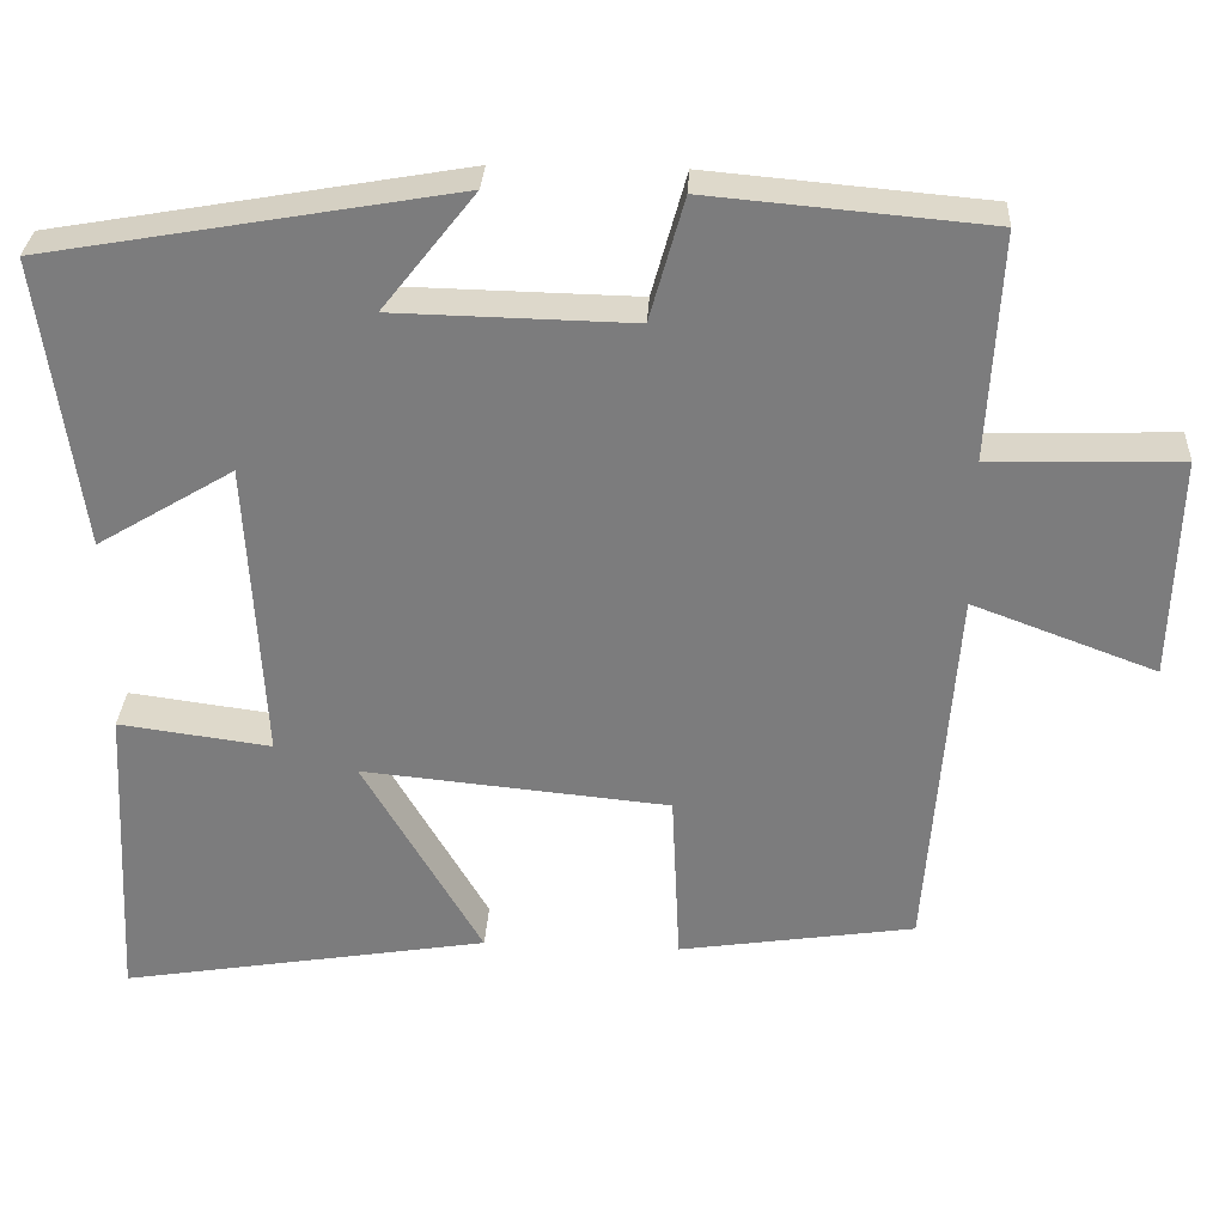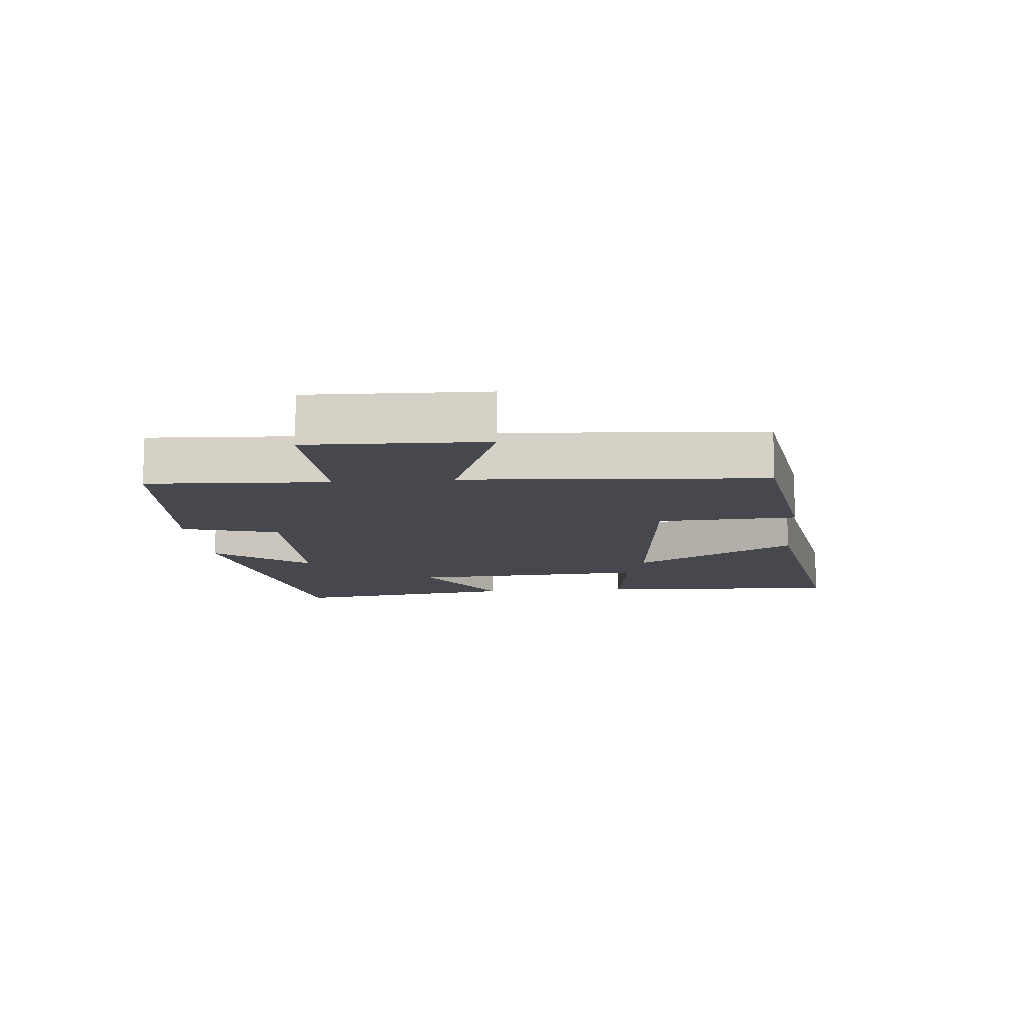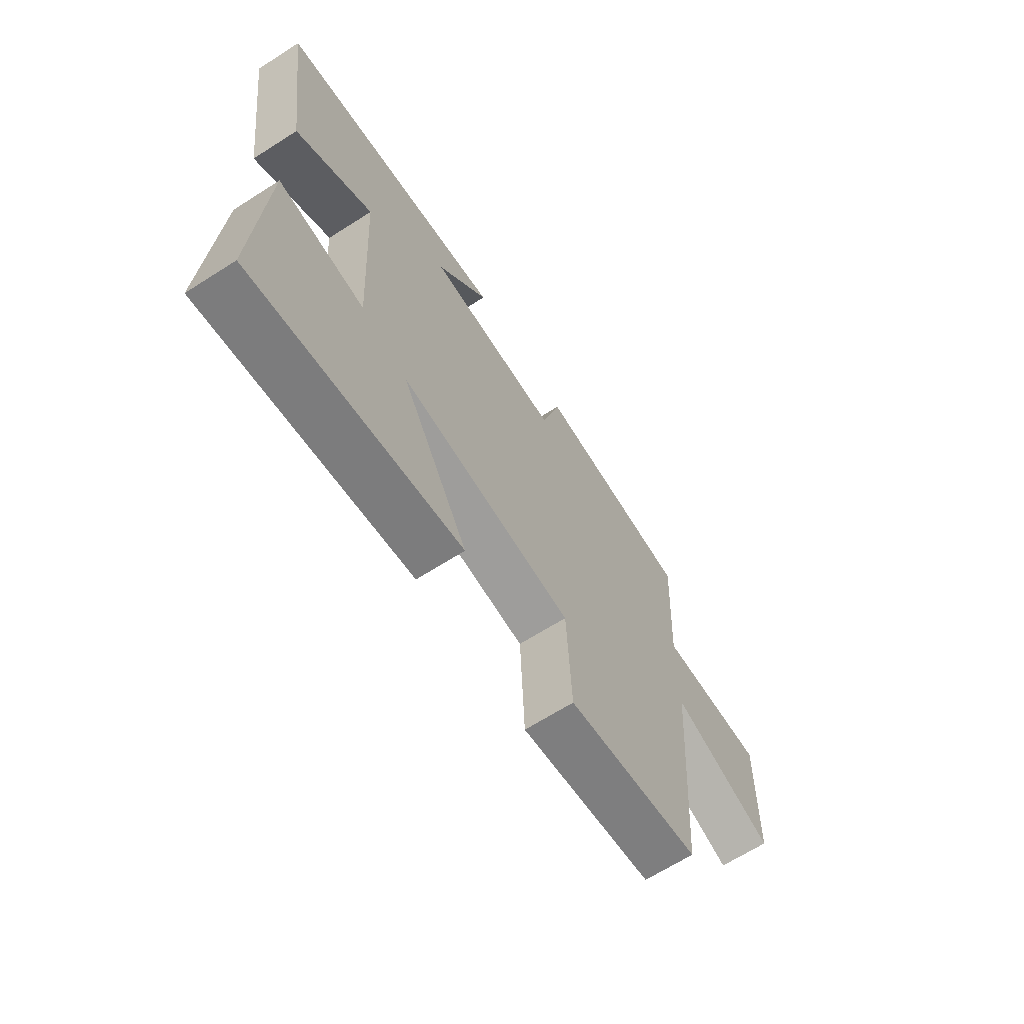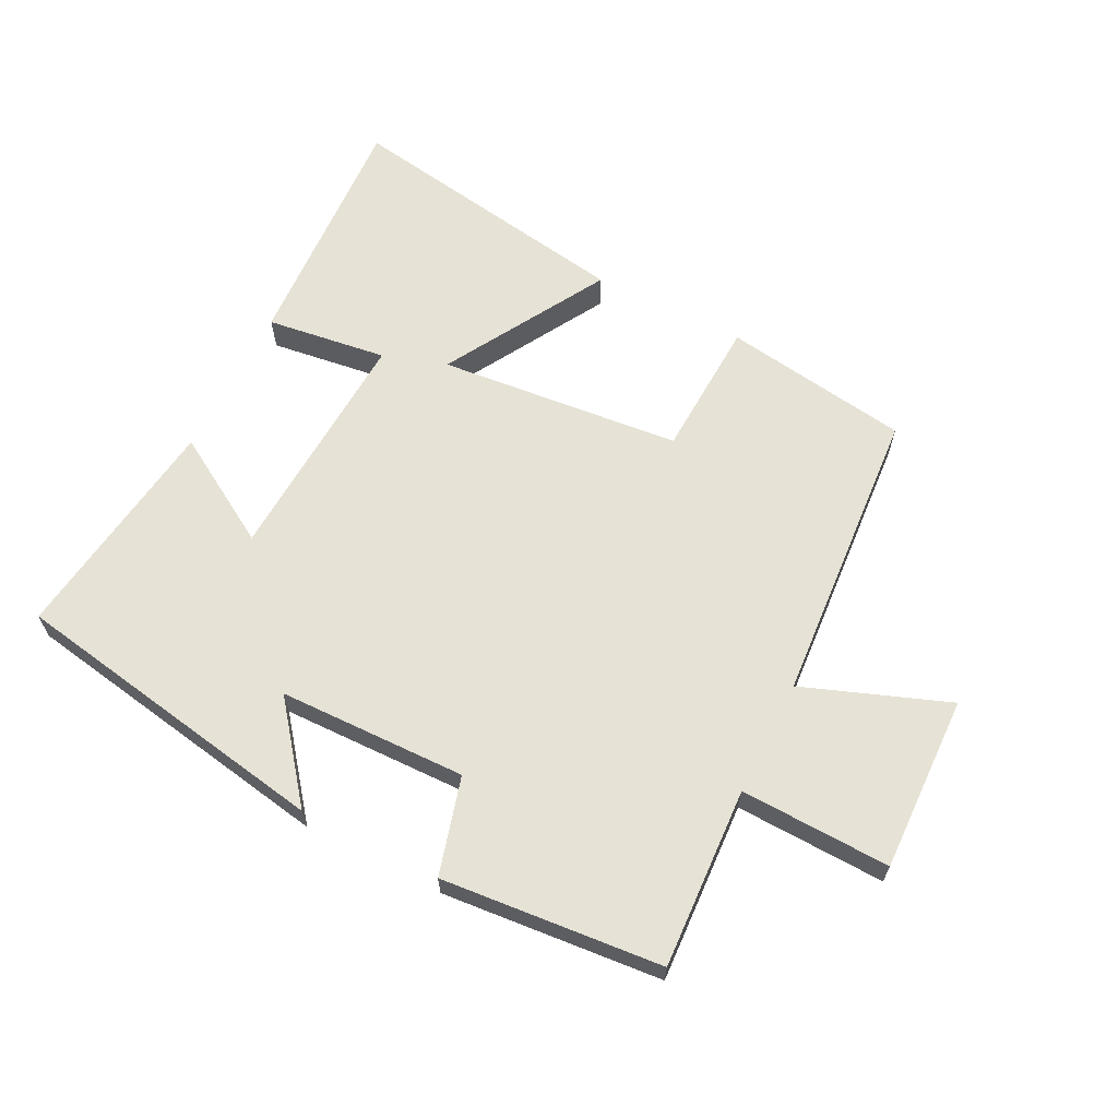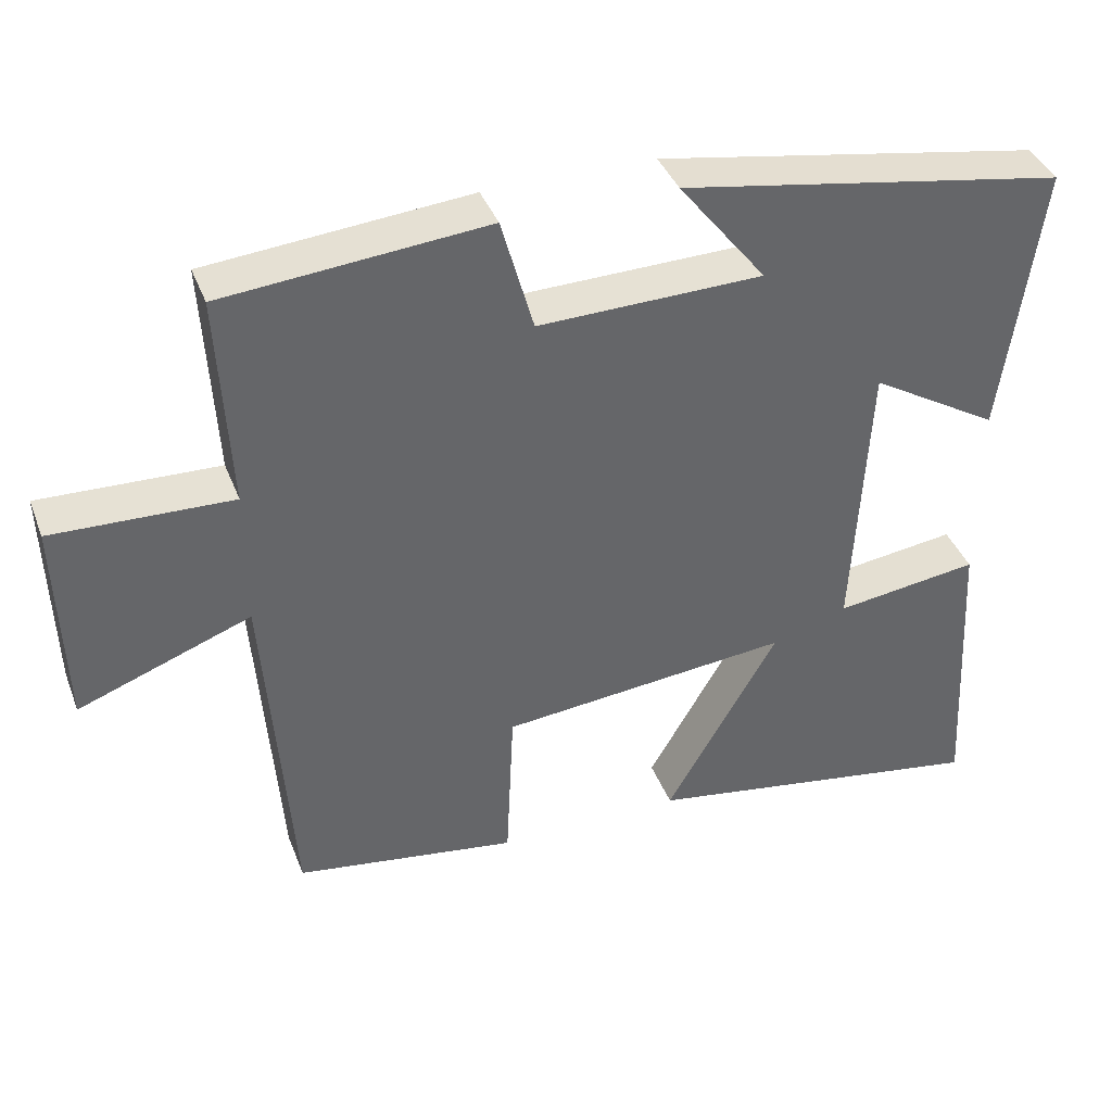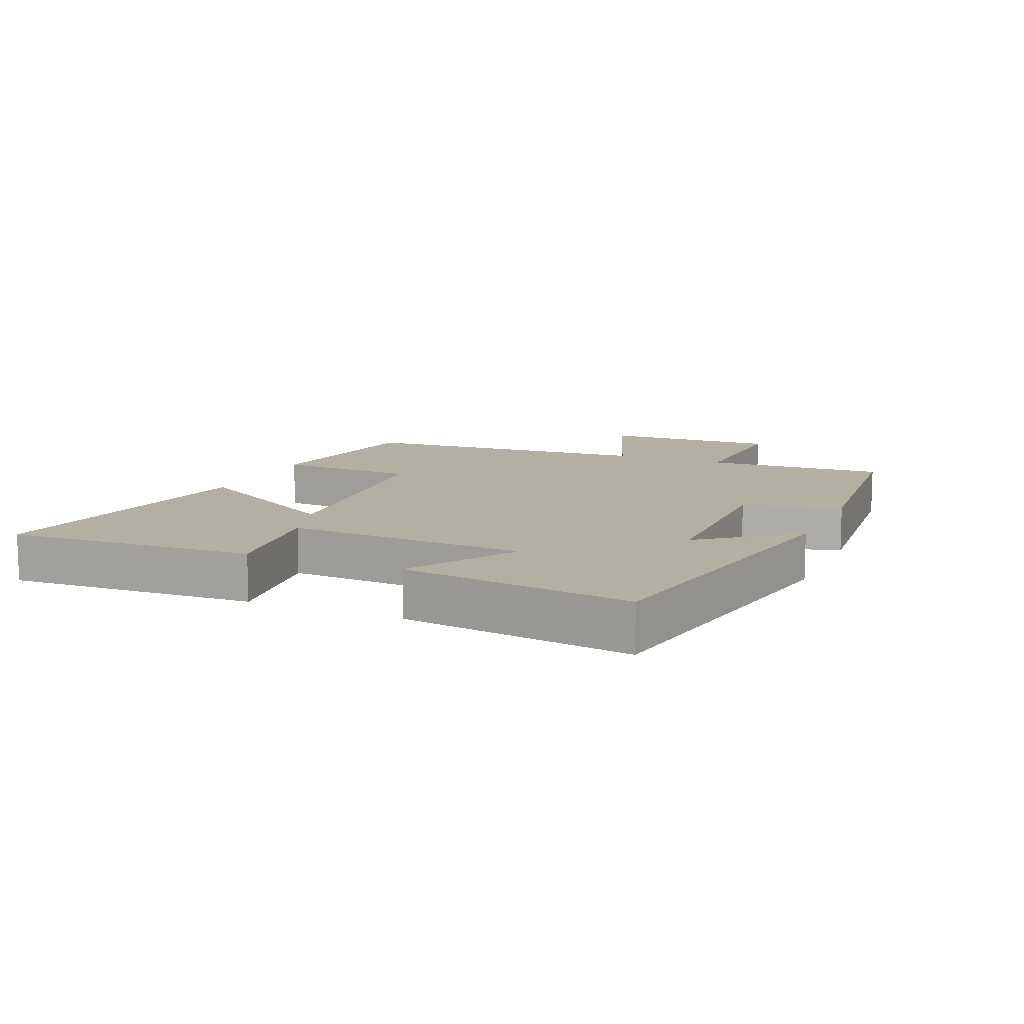
<metadata>
{"format":"obj","ext":"obj","renderer":"f3d","projection":"perspective","resolution":1024,"background":"white","views":[{"elev":30.8,"azim":3.1,"up":"+Z"},{"elev":-11.7,"azim":95.3,"up":"+Y"},{"elev":-66.4,"azim":-57.4,"up":"+Z"},{"elev":63.9,"azim":26.8,"up":"+Y"},{"elev":39.4,"azim":160.1,"up":"+Z"},{"elev":11.2,"azim":-66.6,"up":"+Y"}]}
</metadata>
<code>
v 0.515 0.07 0.47
v 0.5 0.07 0.19
v 0.733 0.07 0.198
v 0.725 0.07 -0.076
v 0.5 0.07 0.008
v 0.466 0.07 -0.456
v 0.176 0.07 -0.5
v 0.166 0.07 -0.284
v -0.212 0.07 -0.248
v -0.066 0.07 -0.5
v -0.52 0.07 -0.575
v -0.5 0.07 -0.191
v -0.312 0.07 -0.216
v -0.332 0.07 0.156
v -0.5 0.07 0.055
v -0.549 0.07 0.412
v -0.047 0.07 0.5
v -0.161 0.07 0.355
v 0.131 0.07 0.349
v 0.173 0.07 0.5
v 0.515 0 0.47
v 0.5 0 0.19
v 0.733 0 0.198
v 0.725 0 -0.076
v 0.5 0 0.008
v 0.466 0 -0.456
v 0.176 0 -0.5
v 0.166 0 -0.284
v -0.212 0 -0.248
v -0.066 0 -0.5
v -0.52 0 -0.575
v -0.5 0 -0.191
v -0.312 0 -0.216
v -0.332 0 0.156
v -0.5 0 0.055
v -0.549 0 0.412
v -0.047 0 0.5
v -0.161 0 0.355
v 0.131 0 0.349
v 0.173 0 0.5
f 19 20 1 2
f 18 19 2
f 16 17 18
f 15 16 18
f 14 15 18
f 13 14 18 2
f 11 12 13
f 10 11 13
f 9 10 13
f 8 9 13 2
f 7 8 2
f 6 7 2
f 5 6 2
f 2 3 4 5
f 22 21 40 39
f 22 39 38
f 38 37 36
f 38 36 35
f 38 35 34
f 22 38 34 33
f 33 32 31
f 33 31 30
f 33 30 29
f 22 33 29 28
f 22 28 27
f 22 27 26
f 22 26 25
f 25 24 23 22
f 1 21 22 2
f 2 22 23 3
f 3 23 24 4
f 4 24 25 5
f 5 25 26 6
f 6 26 27 7
f 7 27 28 8
f 8 28 29 9
f 9 29 30 10
f 10 30 31 11
f 11 31 32 12
f 12 32 33 13
f 13 33 34 14
f 14 34 35 15
f 15 35 36 16
f 16 36 37 17
f 17 37 38 18
f 18 38 39 19
f 19 39 40 20
f 20 40 21 1

</code>
